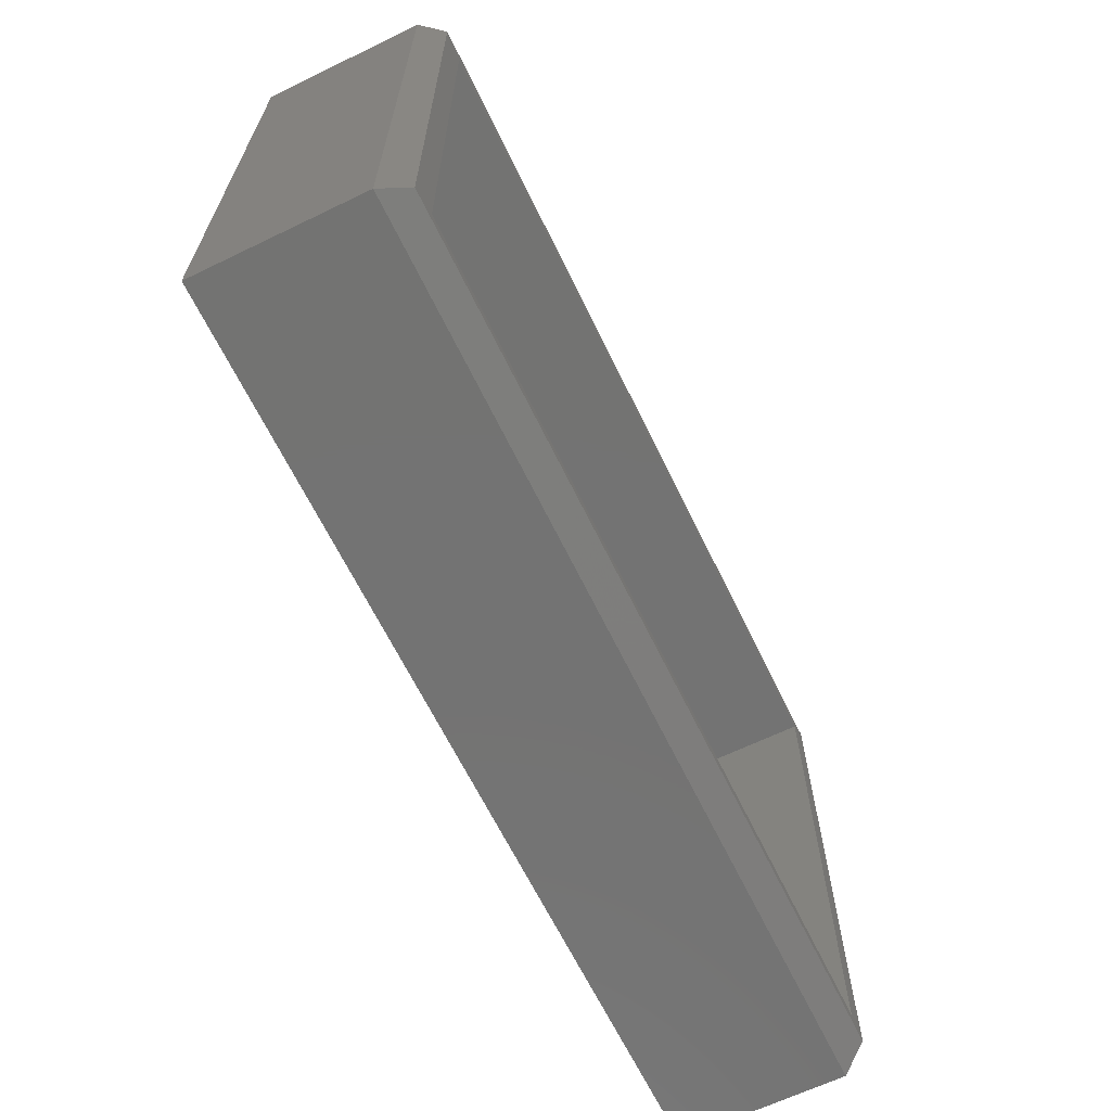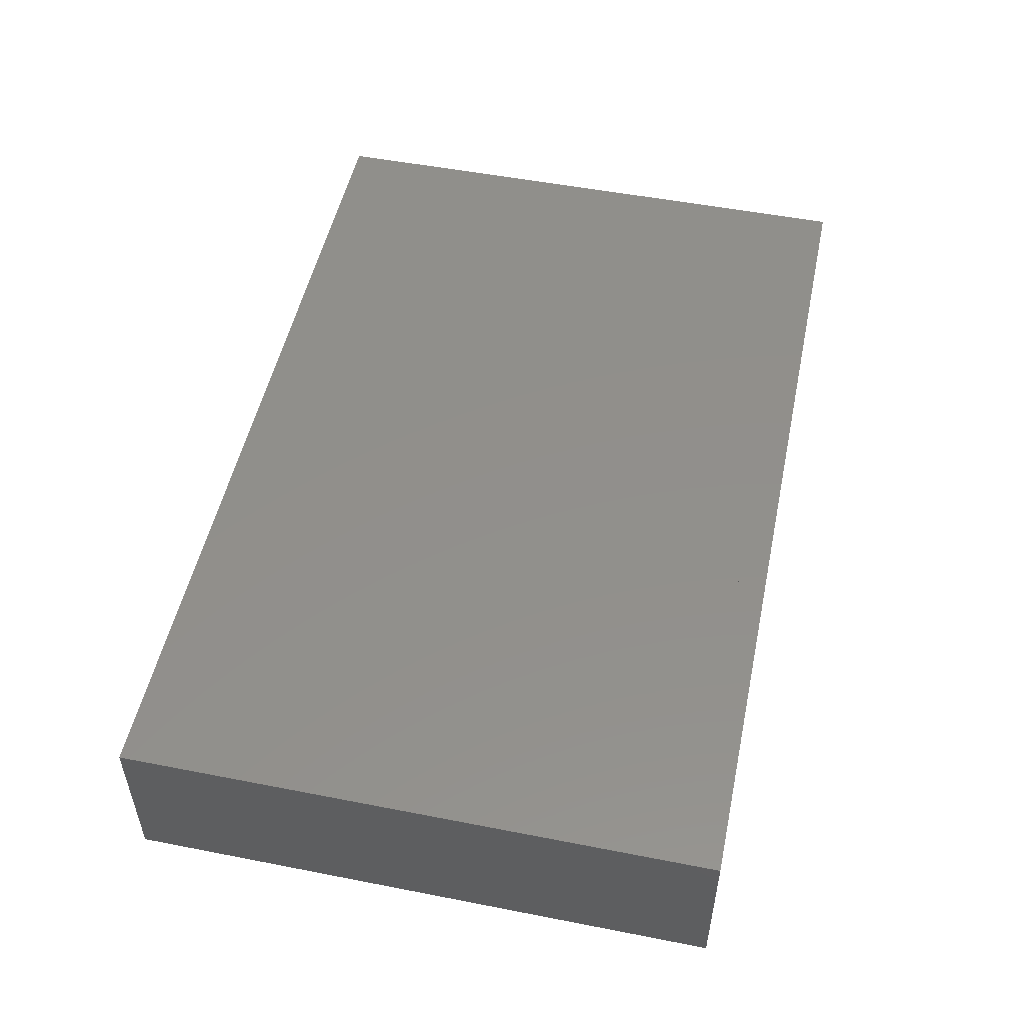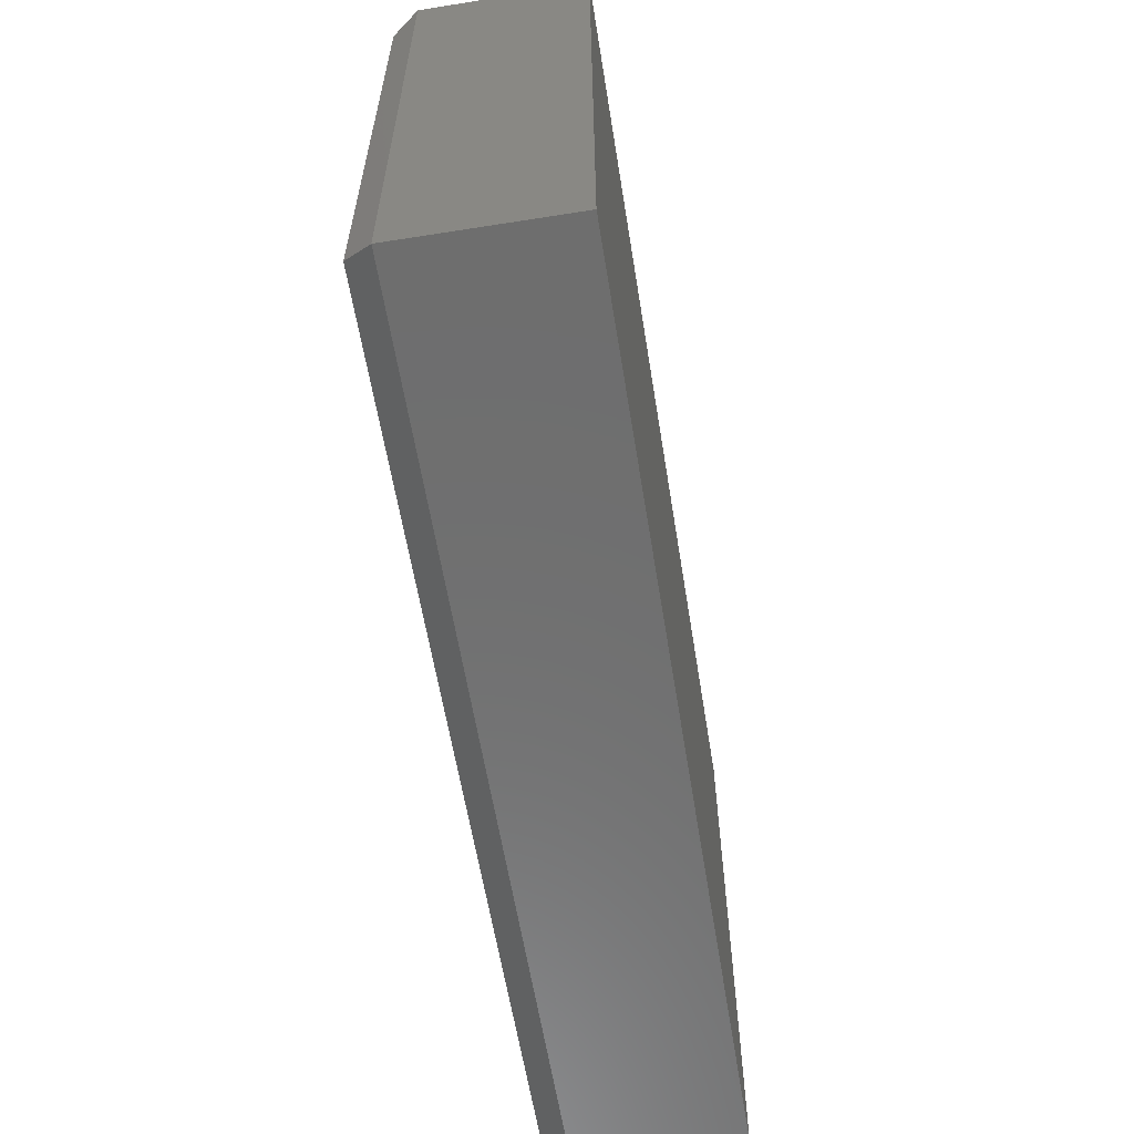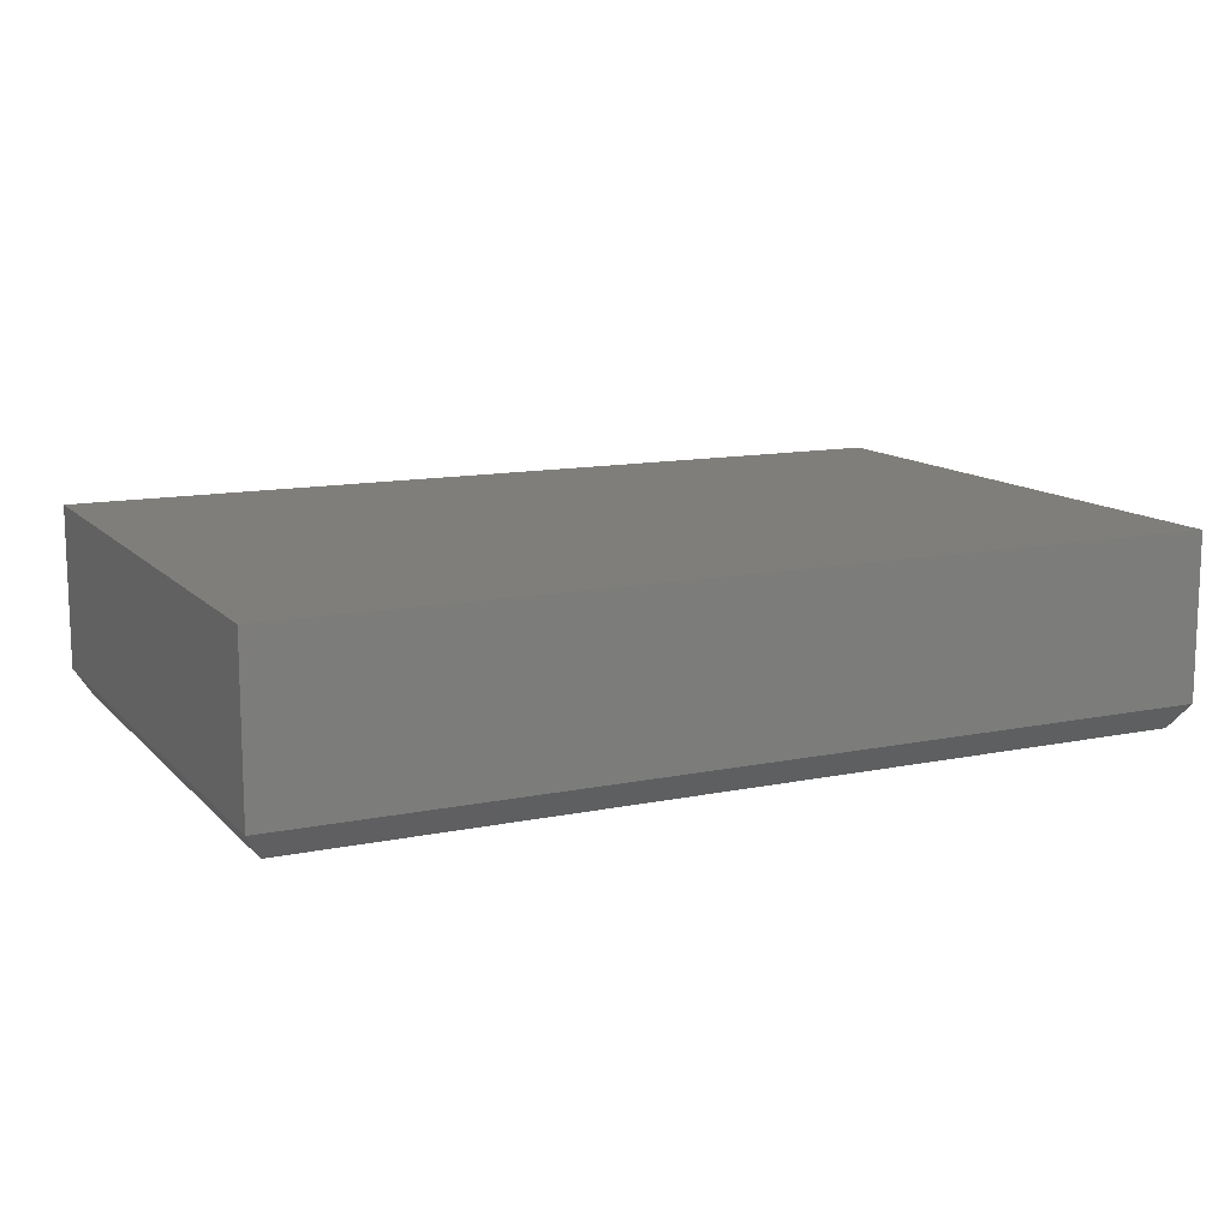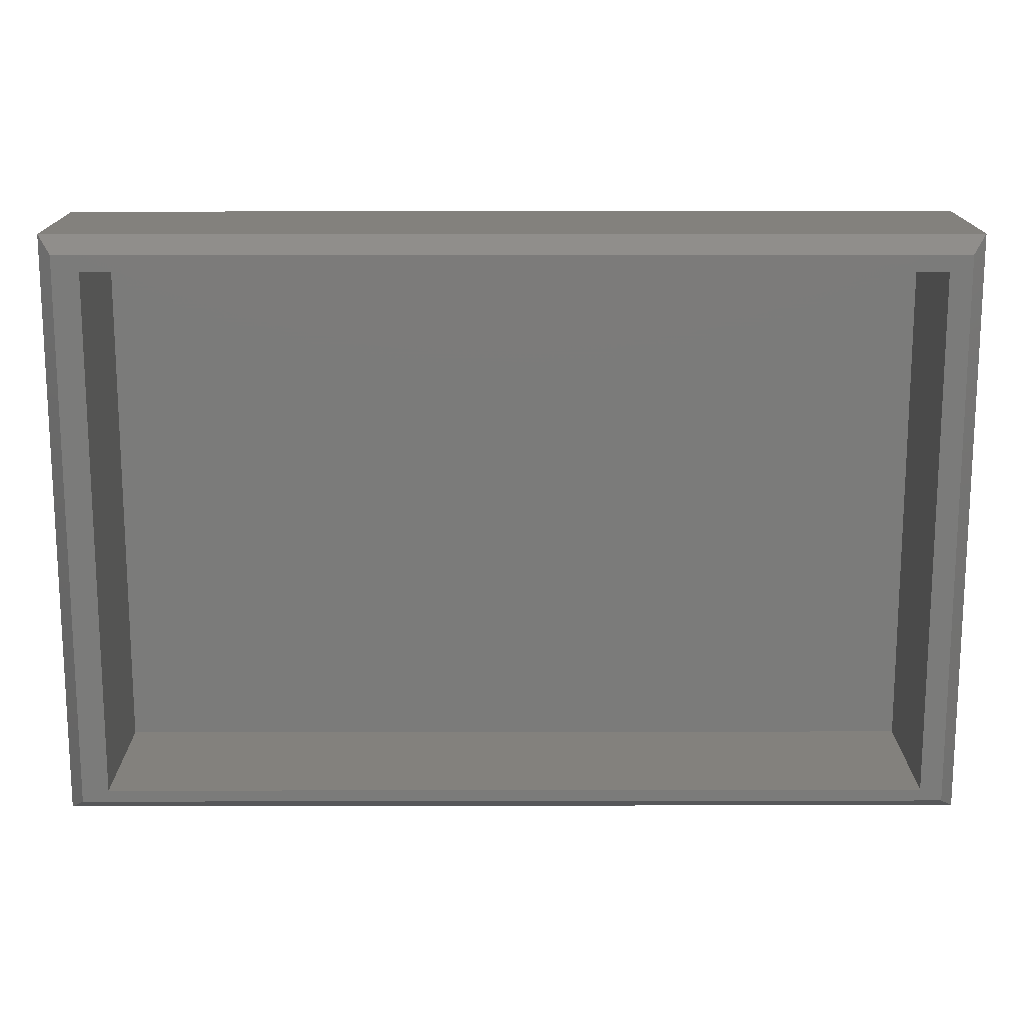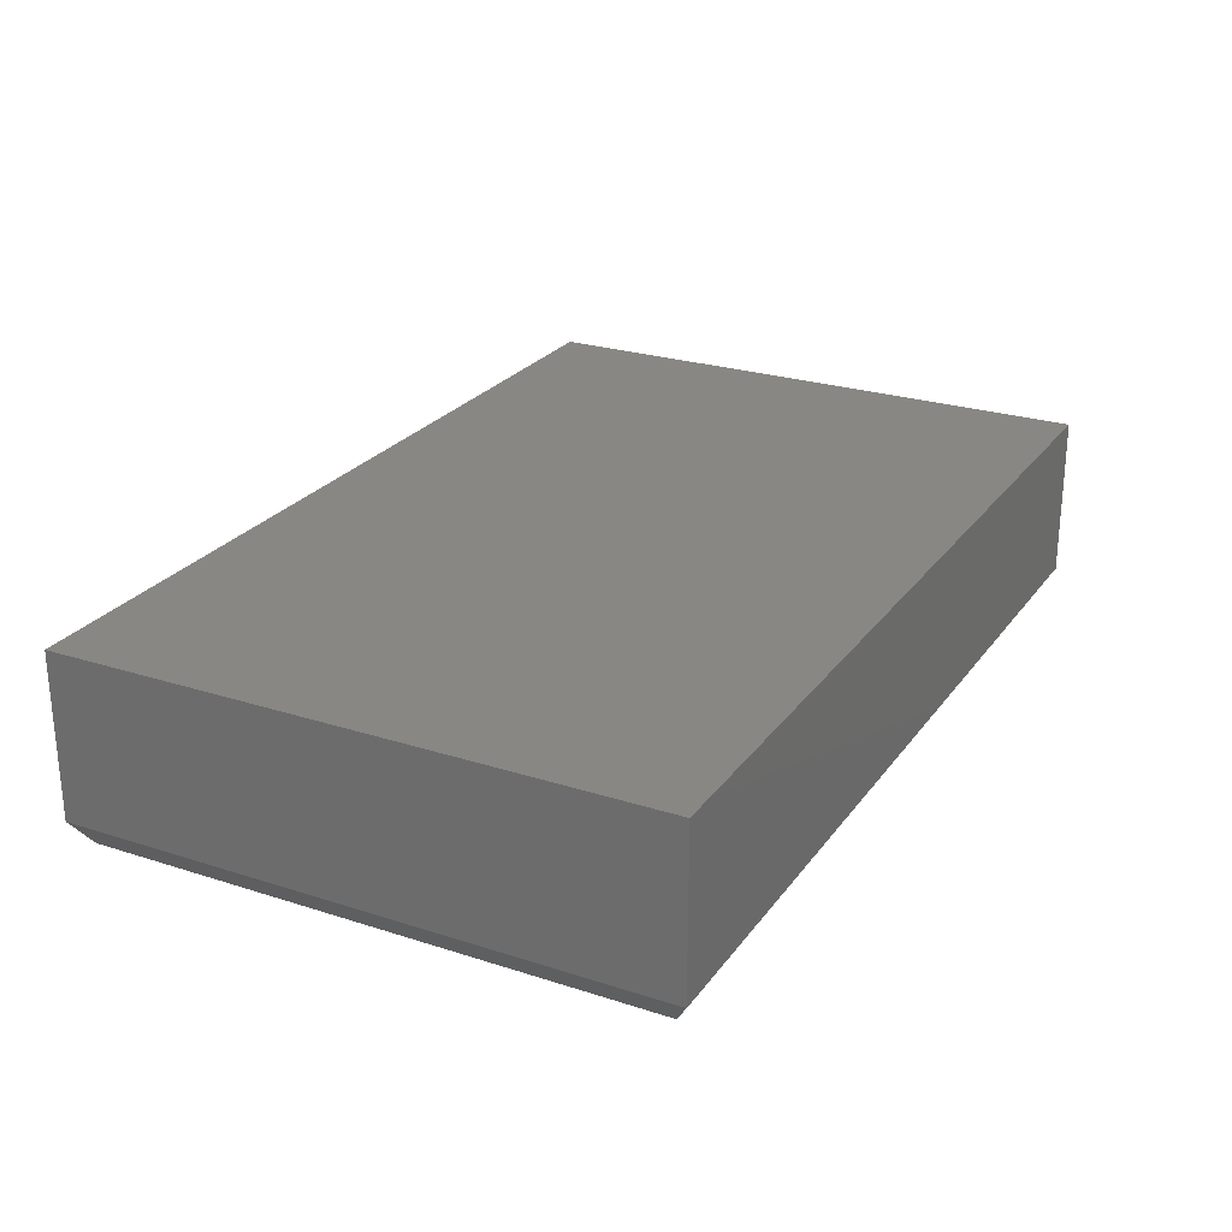
<metadata>
{"format":"stl","ext":"stl","renderer":"f3d","projection":"perspective","resolution":1024,"background":"white","views":[{"elev":-65.1,"azim":-64.1,"up":"+Z"},{"elev":51.4,"azim":102.0,"up":"+Y"},{"elev":-60.3,"azim":99.2,"up":"+Z"},{"elev":12.4,"azim":154.2,"up":"+Y"},{"elev":15.7,"azim":-0.2,"up":"+Z"},{"elev":25.3,"azim":117.5,"up":"+Y"}]}
</metadata>
<code>
# stl→obj: 24 verts, 84 faces
v 61.22 4.169e-15 18.77
v 142.2 4.169e-15 18.77
v 61.22 -18.6 18.77
v 142.2 -18.6 18.77
v 61.22 -18.6 -33.22
v 144.4 -18.6 20.4
v 58.6 -18.6 20.4
v 58.6 -18.6 -34.4
v 142.2 -18.6 -33.22
v 61.22 -7.377e-15 -33.22
v 144.4 -18.6 -34.4
v 146 -16.1 -36
v 57 -16.1 -36
v 57 -16.1 22
v 146 -16.1 22
v 57 4.885e-15 22
v 146 4.885e-15 22
v 57 -7.994e-15 -36
v 146 -7.994e-15 -36
v 142.2 -7.377e-15 -33.22
v 142.2 -3 -33.22
v 142.2 -3 18.77
v 61.22 -3 18.77
v 61.22 -3 -33.22
f 1 2 3
f 2 2 3
f 4 3 2
f 3 3 2
f 3 5 1
f 5 5 1
f 6 7 3
f 8 5 3
f 3 7 8
f 3 4 6
f 5 9 10
f 9 9 10
f 10 1 5
f 1 1 5
f 11 9 5
f 5 8 11
f 11 8 12
f 8 8 12
f 13 12 8
f 12 12 8
f 13 8 14
f 8 8 14
f 7 14 8
f 14 14 8
f 14 7 15
f 7 7 15
f 6 15 7
f 15 15 7
f 16 14 17
f 14 14 17
f 15 17 14
f 17 17 14
f 14 16 13
f 16 16 13
f 18 13 16
f 13 13 16
f 13 18 12
f 18 18 12
f 18 16 1
f 1 16 17
f 17 15 19
f 15 15 19
f 17 2 1
f 2 17 19
f 1 10 18
f 19 18 10
f 19 12 18
f 12 12 18
f 12 19 15
f 19 19 15
f 19 20 2
f 10 20 19
f 2 20 4
f 20 20 4
f 9 4 20
f 4 4 20
f 20 10 9
f 10 10 9
f 11 6 4
f 4 9 11
f 6 11 15
f 11 11 15
f 12 15 11
f 15 15 11
f 20 2 21
f 2 2 21
f 22 21 2
f 21 21 2
f 2 1 22
f 1 1 22
f 23 22 1
f 22 22 1
f 1 10 23
f 10 10 23
f 24 23 10
f 23 23 10
f 10 20 24
f 20 20 24
f 21 24 20
f 24 24 20
f 24 21 22
f 22 23 24
f 1 2 20
f 20 10 1

</code>
